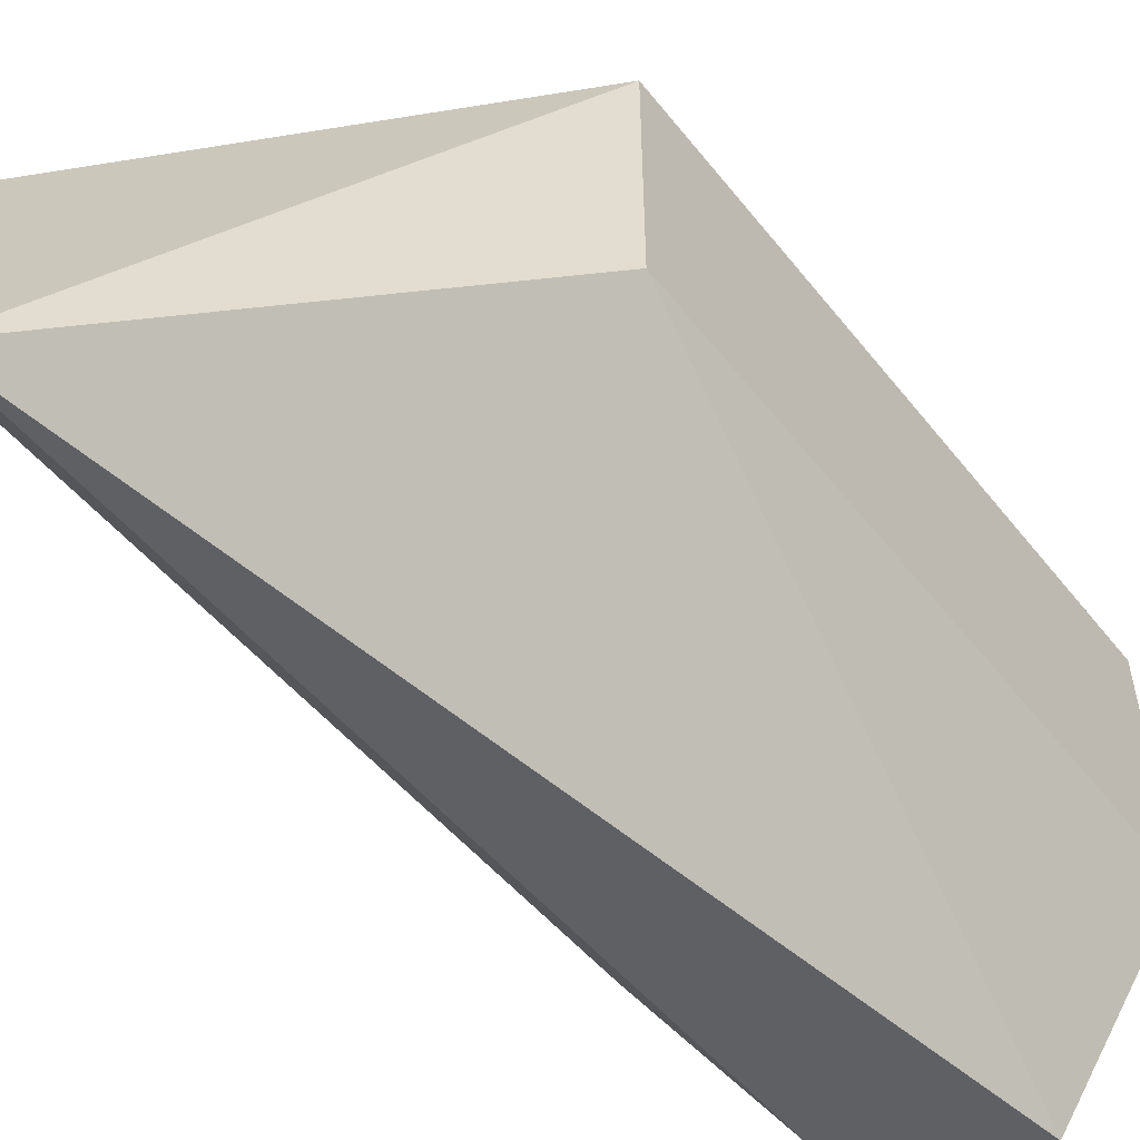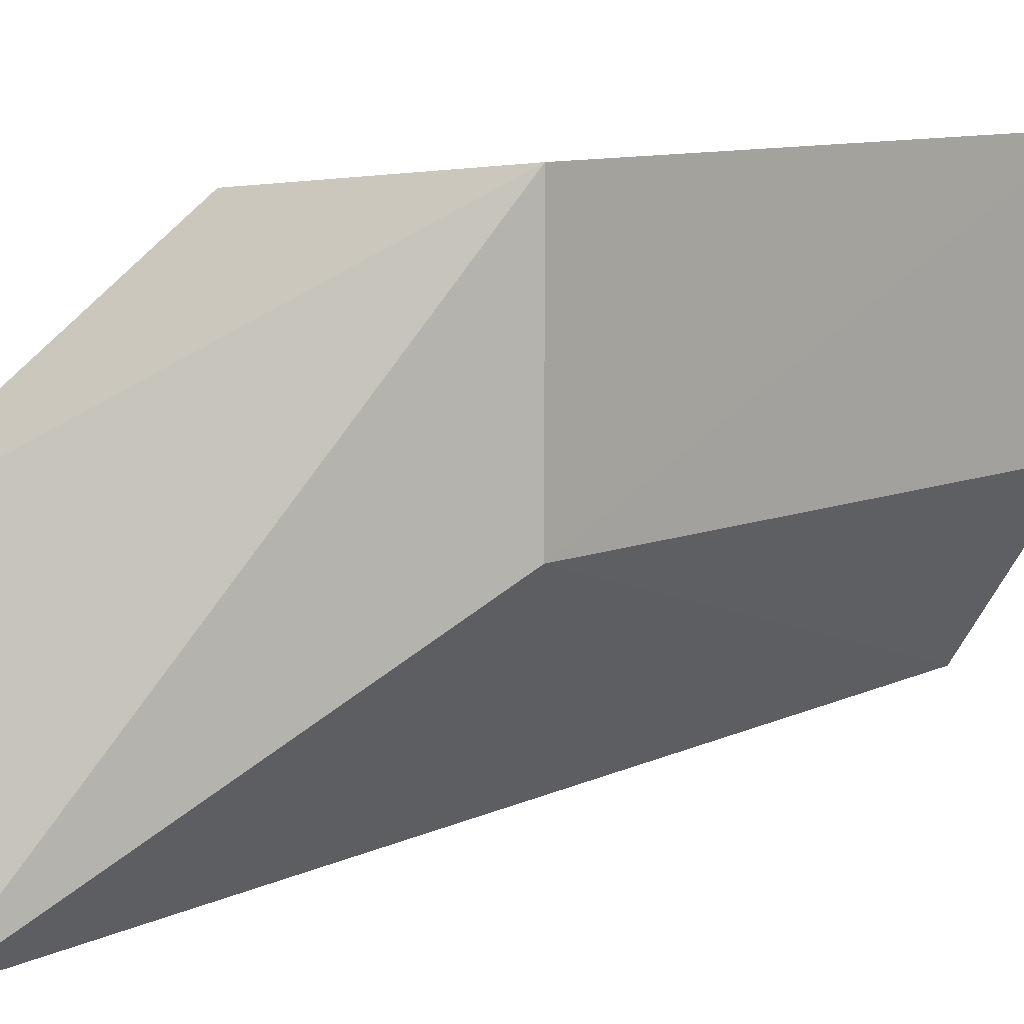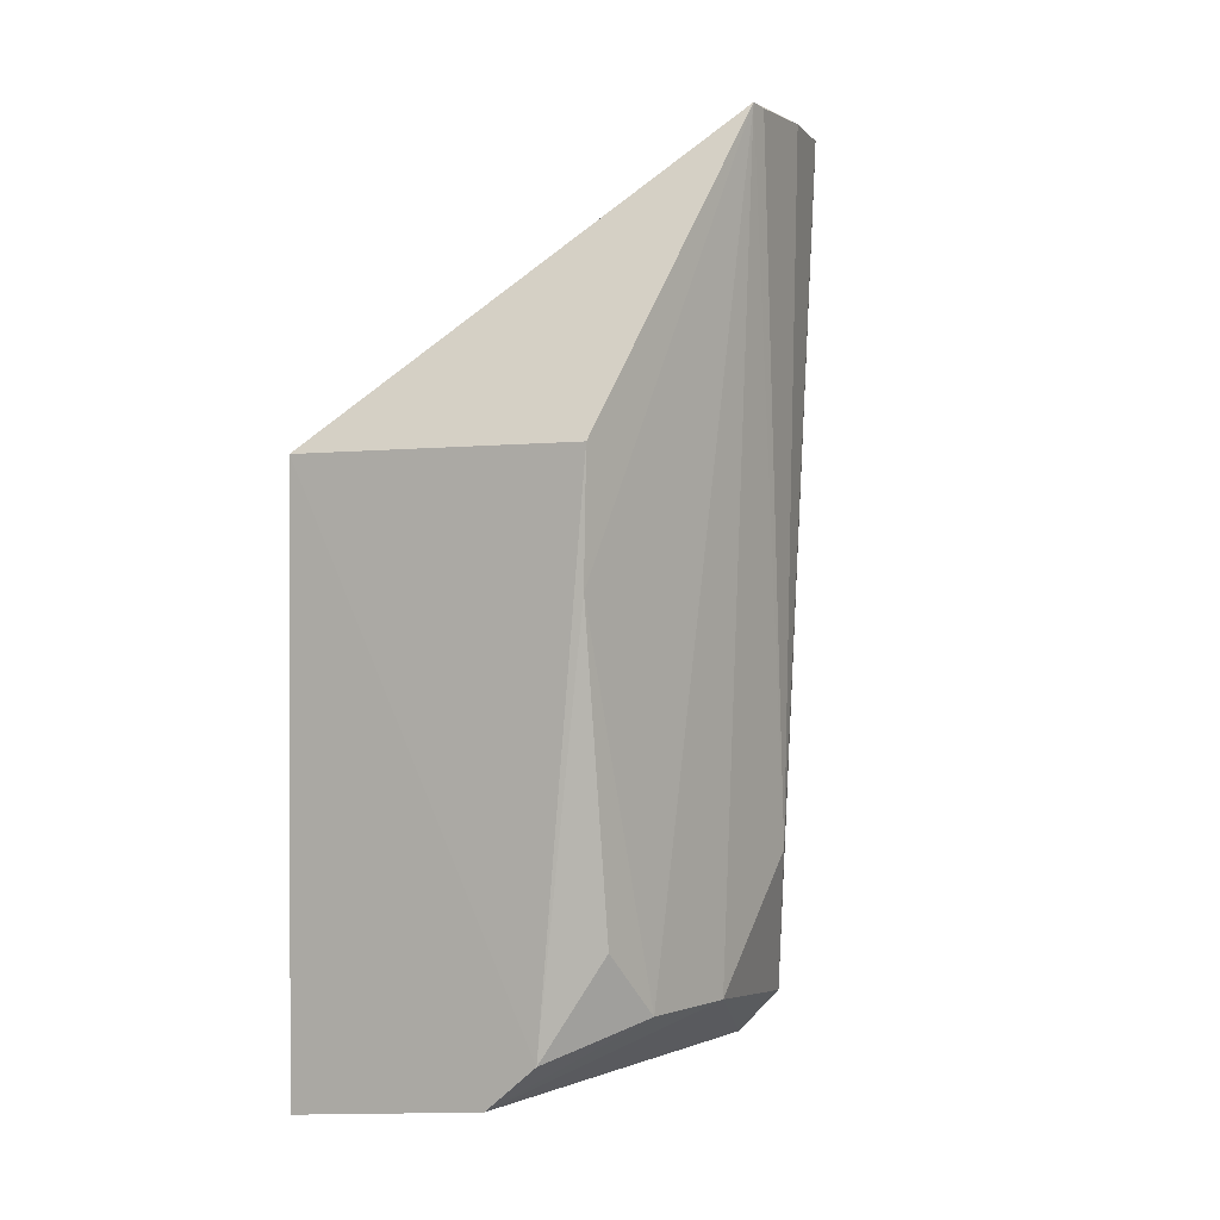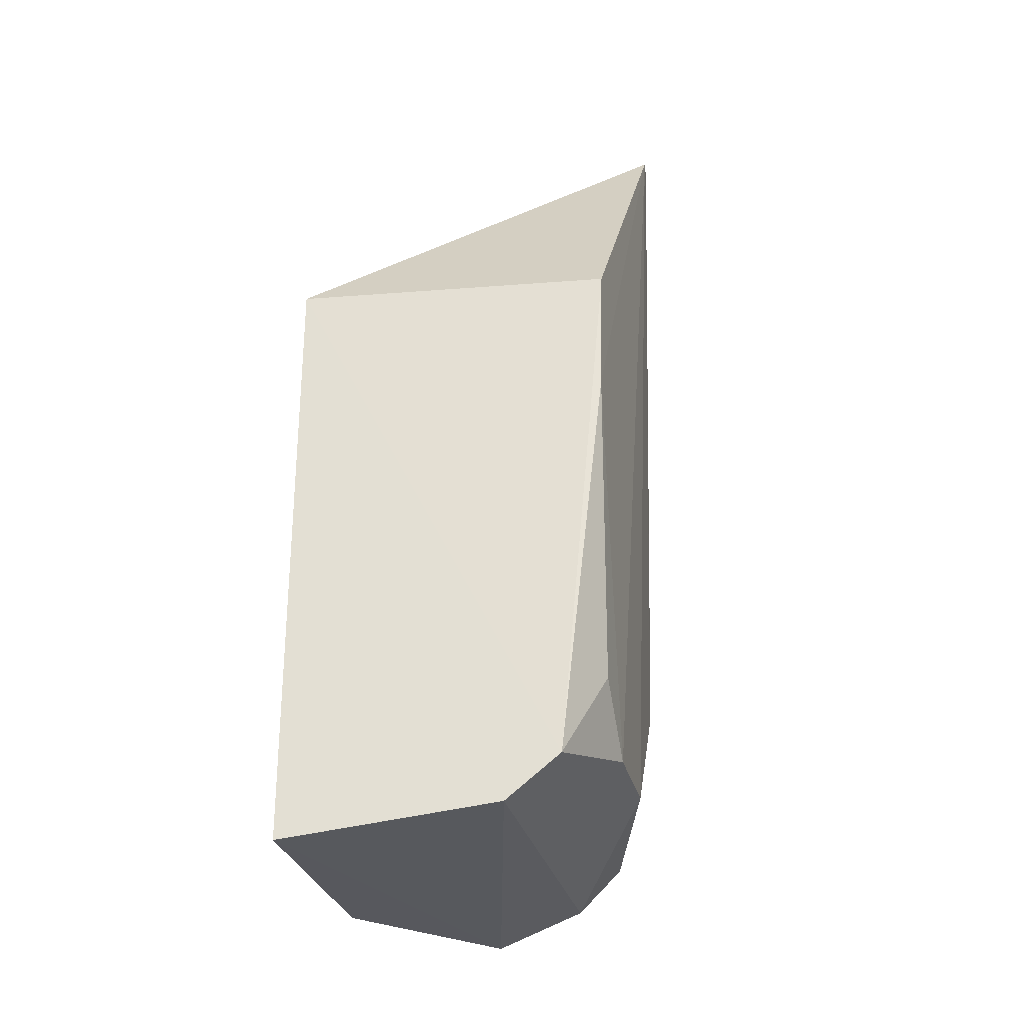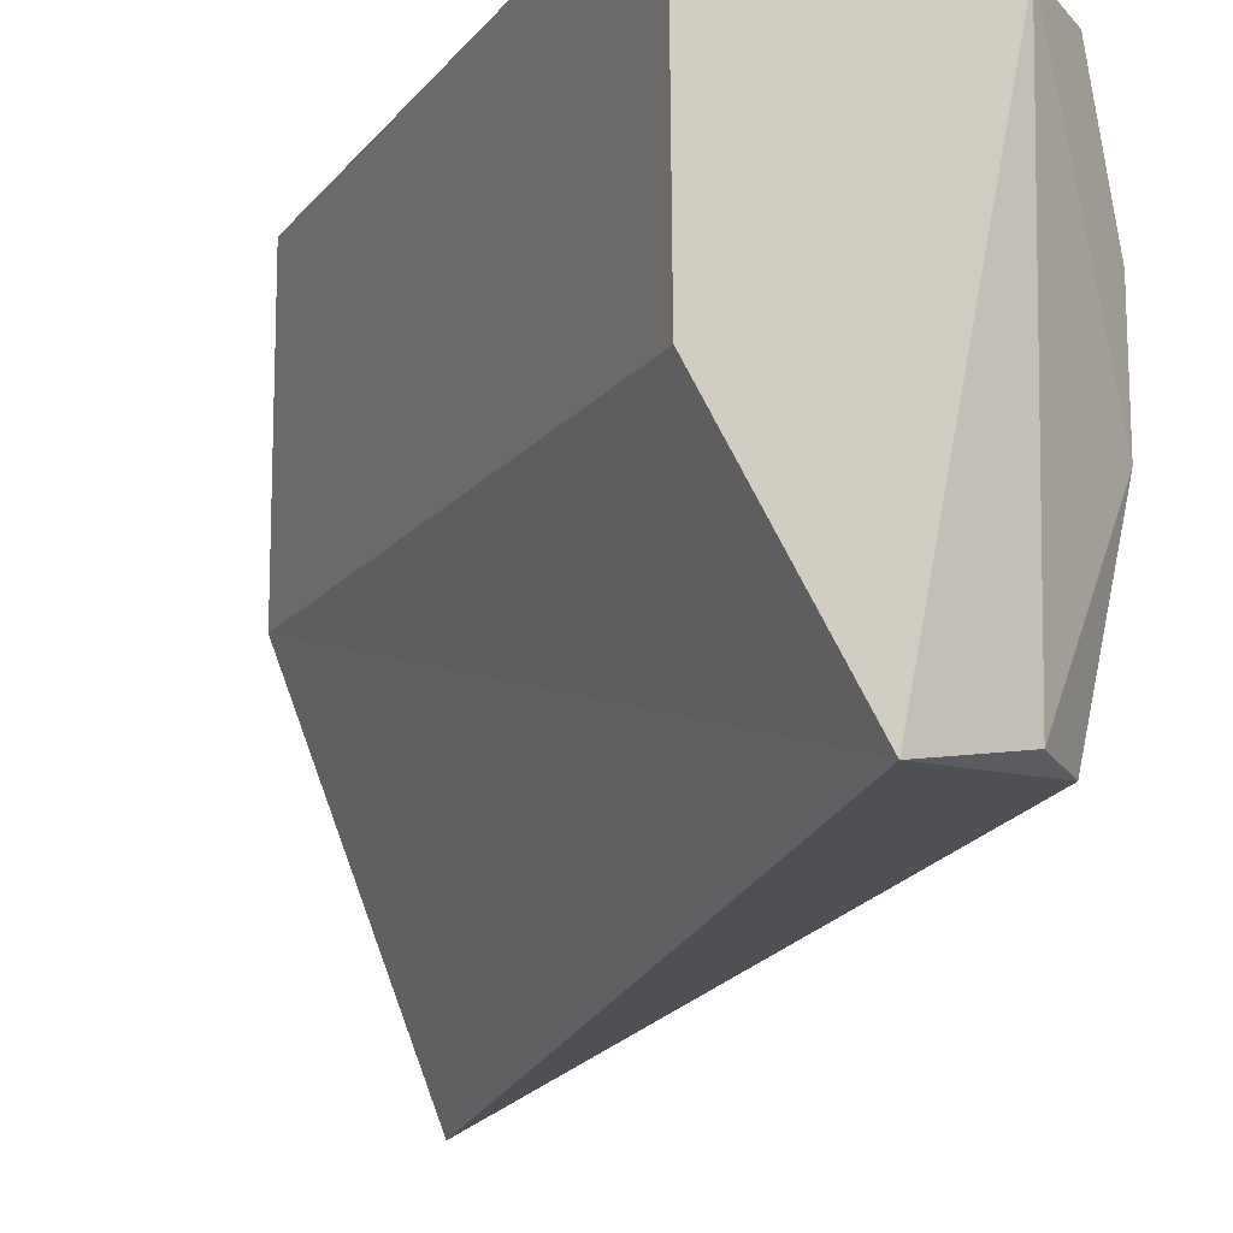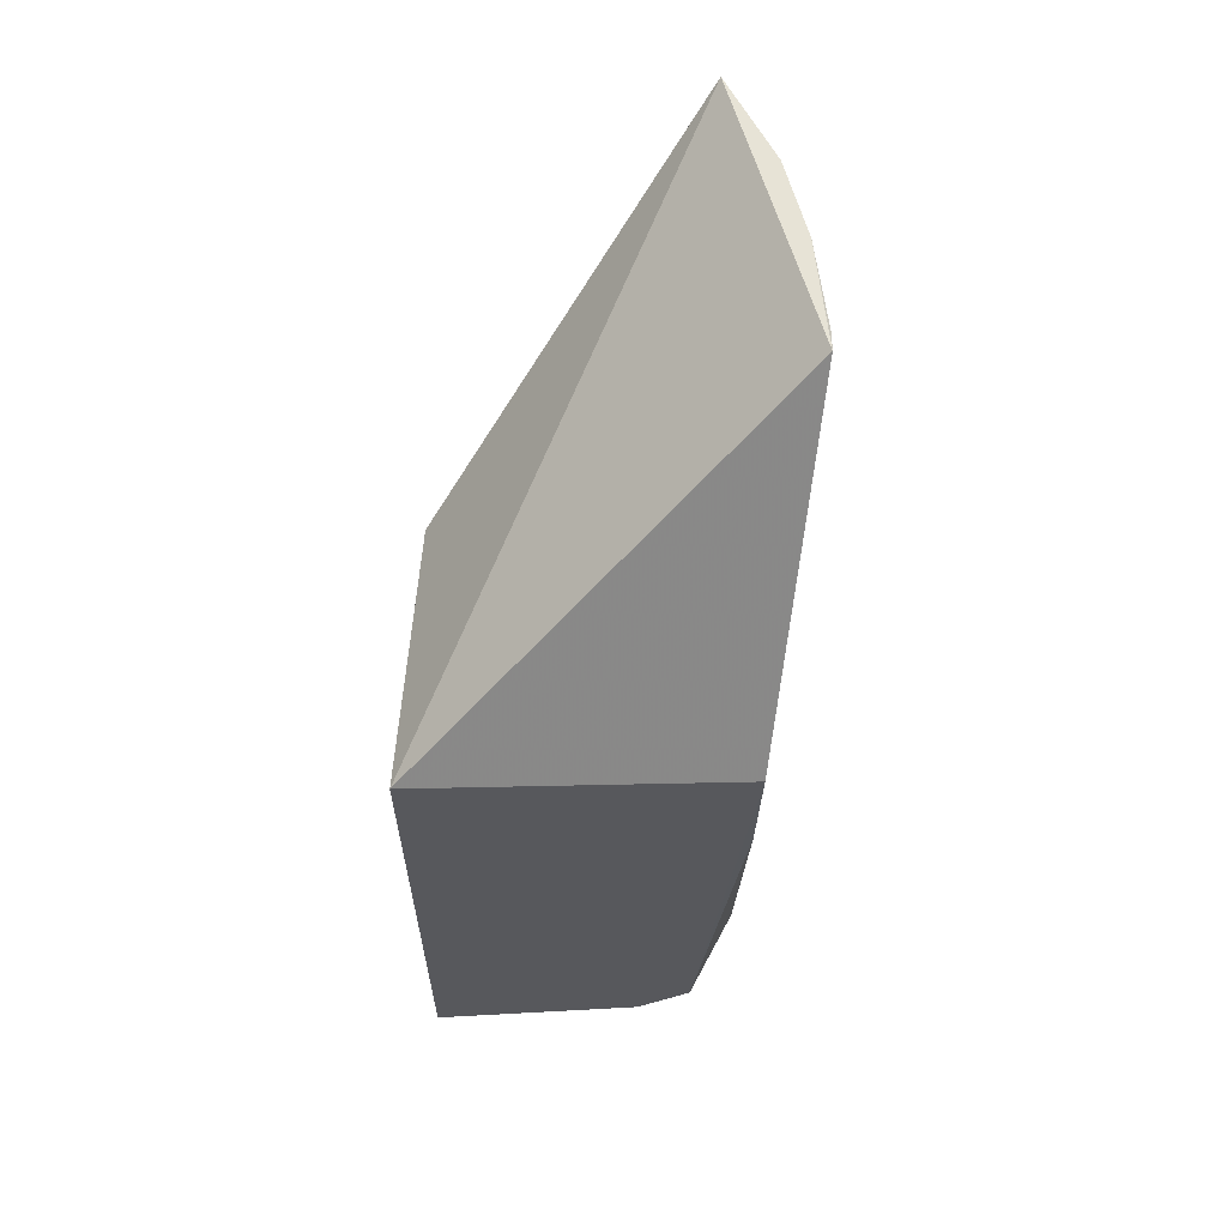
<metadata>
{"format":"obj","ext":"obj","renderer":"f3d","projection":"perspective","resolution":1024,"background":"white","views":[{"elev":-55.7,"azim":37.8,"up":"+Y"},{"elev":10.1,"azim":44.5,"up":"+Y"},{"elev":0.5,"azim":-143.2,"up":"+Z"},{"elev":-28.0,"azim":-167.7,"up":"+Z"},{"elev":-14.1,"azim":156.9,"up":"+Y"},{"elev":61.4,"azim":-175.5,"up":"+Z"}]}
</metadata>
<code>
v -0.105 -0.07618 -0.2805
v -0.04862 -0.01284 -0.4998
v -0.04855 0.04775 -0.3561
v -0.1236 0.04029 -0.3559
v -0.1094 -0.05295 -0.4799
v -0.0484 0.04757 -0.4992
v -0.129 -0.01206 -0.2802
v -0.04855 -0.01286 -0.3561
v -0.07651 -0.05654 -0.4977
v -0.1122 0.04191 -0.4817
v -0.1177 -0.05594 -0.2802
v -0.1216 -0.01149 -0.4748
v -0.09937 0.04302 -0.4924
v -0.1215 0.01414 -0.4747
v -0.1213 -0.03668 -0.4443
v -0.09884 -0.05206 -0.4907
v -0.1228 0.04006 -0.3859
v -0.1241 -0.03771 -0.2802
v -0.1209 0.02919 -0.4595
v -0.1287 -0.01665 -0.2808
f 7 1 3
f 7 3 4
f 8 3 1
f 8 6 3
f 8 2 6
f 9 1 5
f 9 8 1
f 9 2 8
f 9 6 2
f 10 4 3
f 10 3 6
f 11 5 1
f 11 1 7
f 13 10 6
f 13 6 9
f 14 12 7
f 14 13 12
f 14 10 13
f 15 7 12
f 15 12 5
f 15 5 11
f 16 13 9
f 16 9 5
f 16 5 12
f 16 12 13
f 17 14 7
f 17 7 4
f 17 4 10
f 18 15 11
f 18 11 7
f 19 17 10
f 19 10 14
f 19 14 17
f 20 18 7
f 20 7 15
f 20 15 18

</code>
